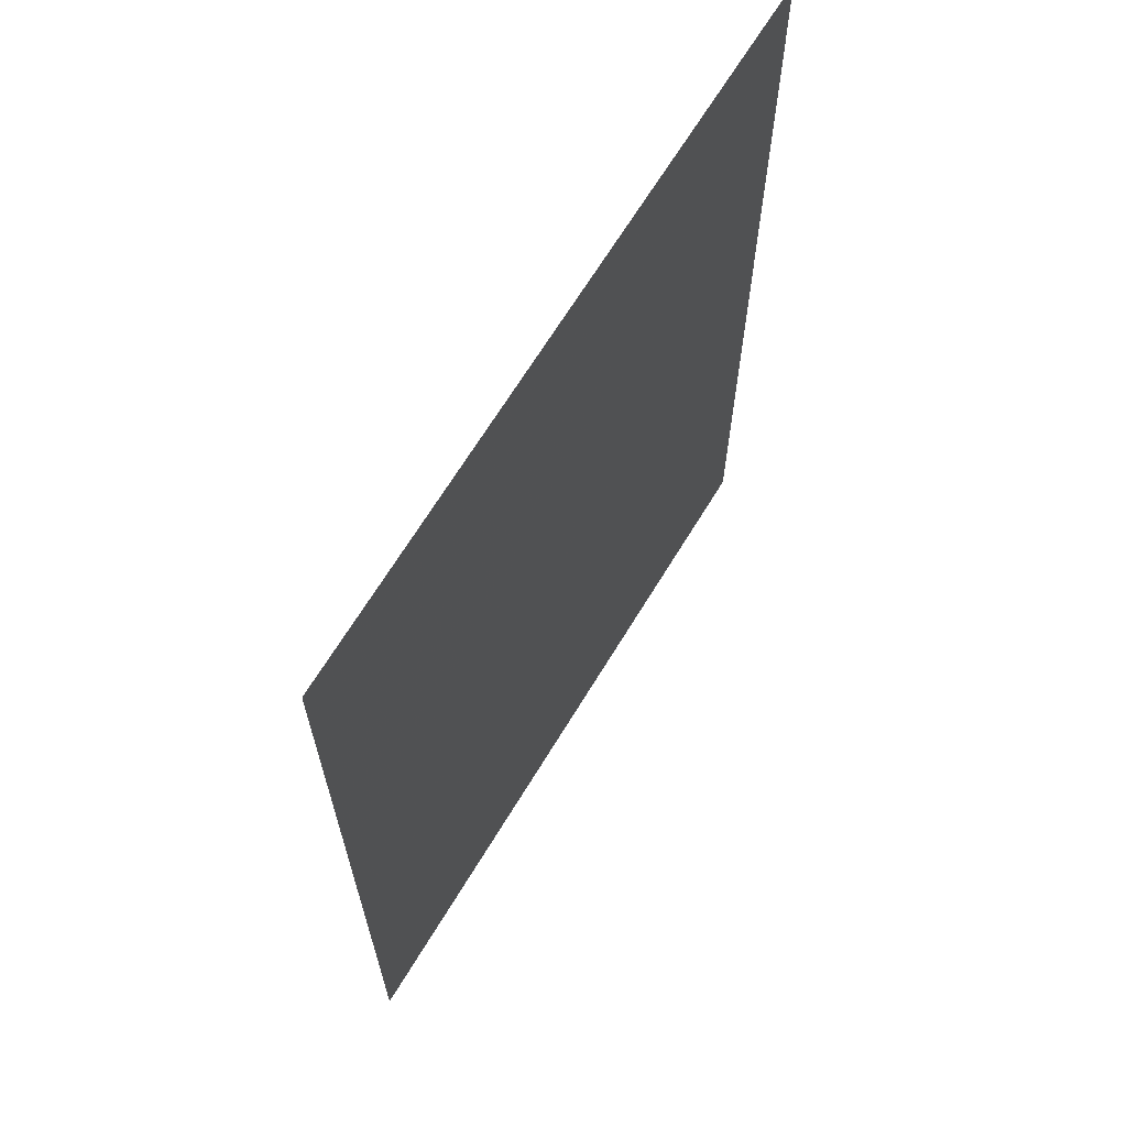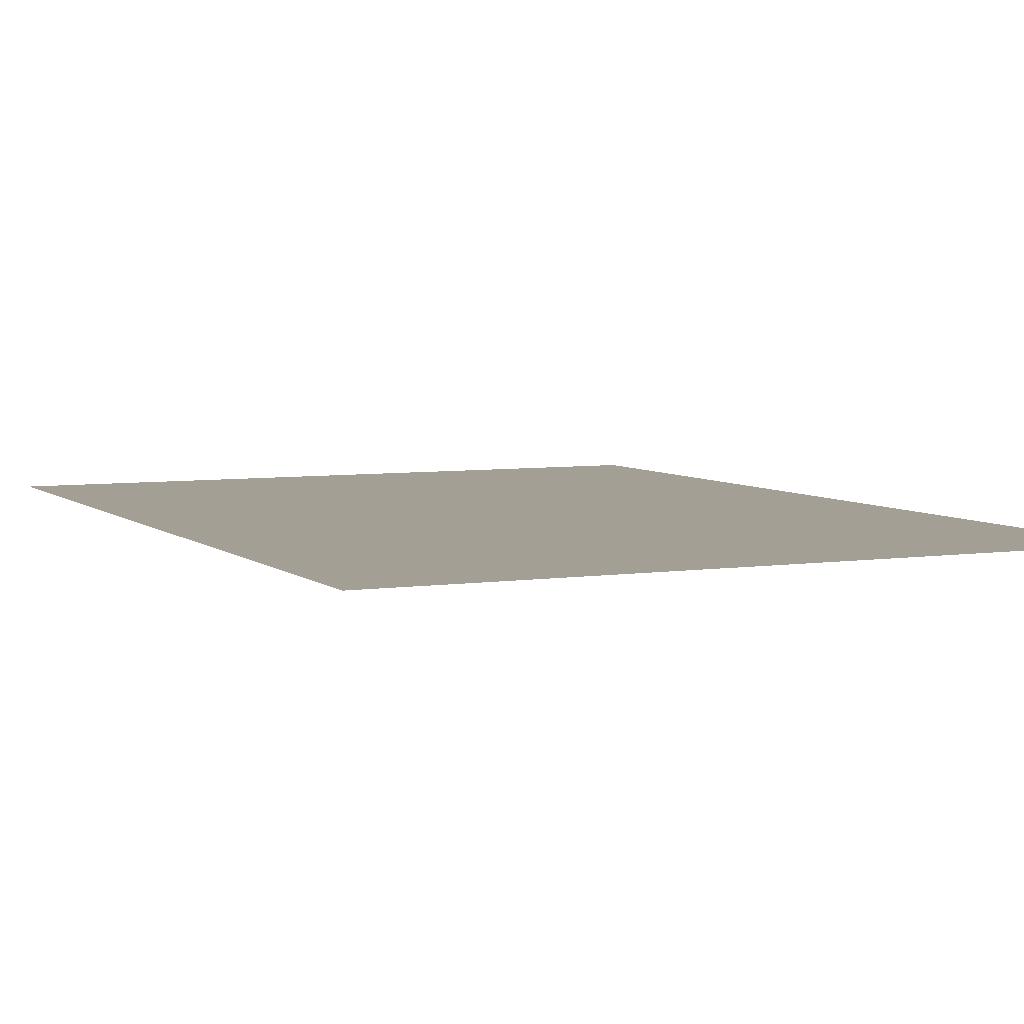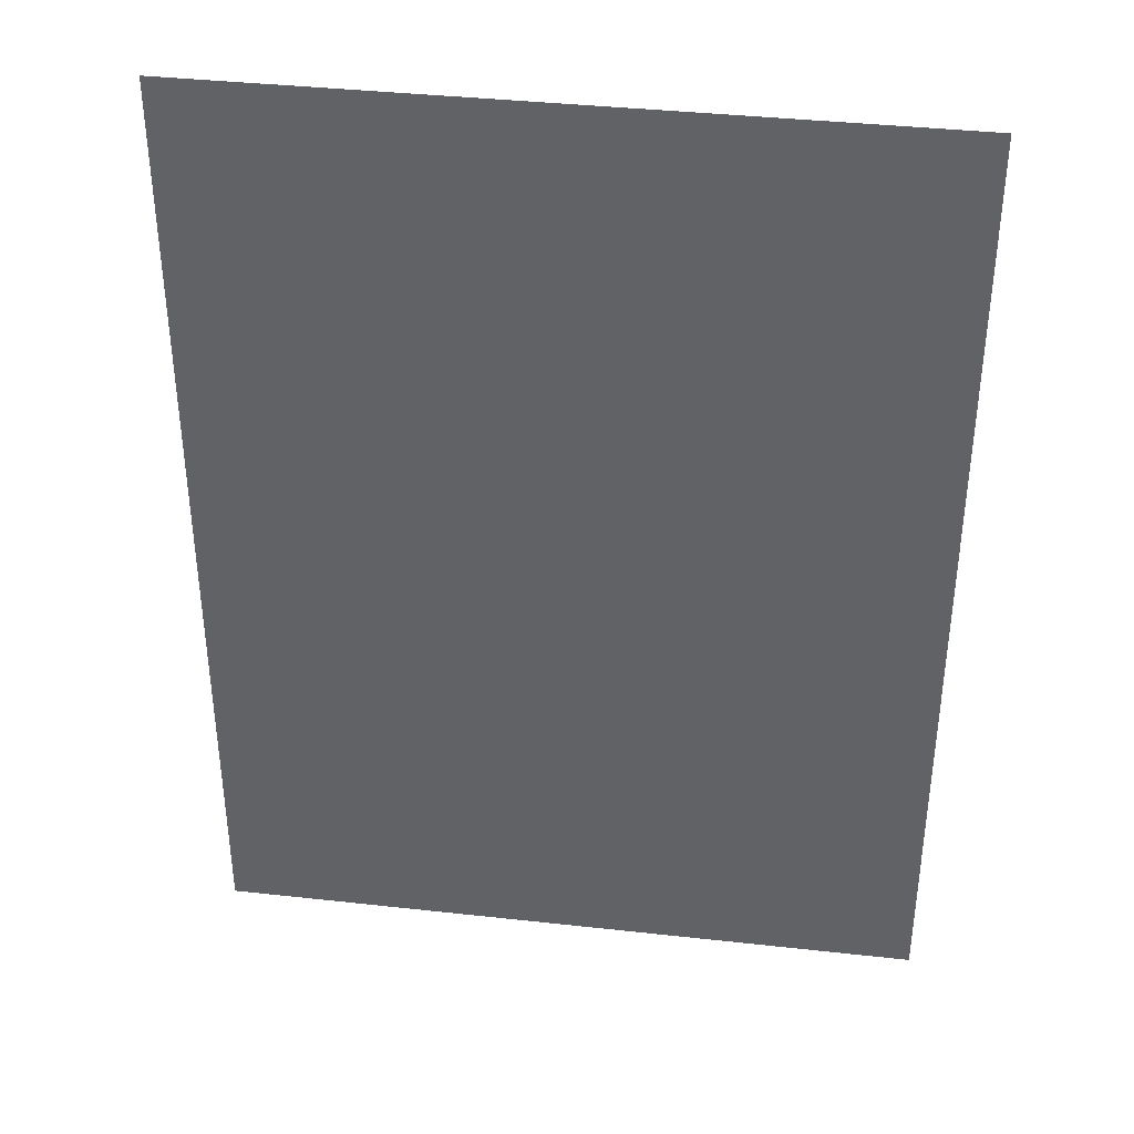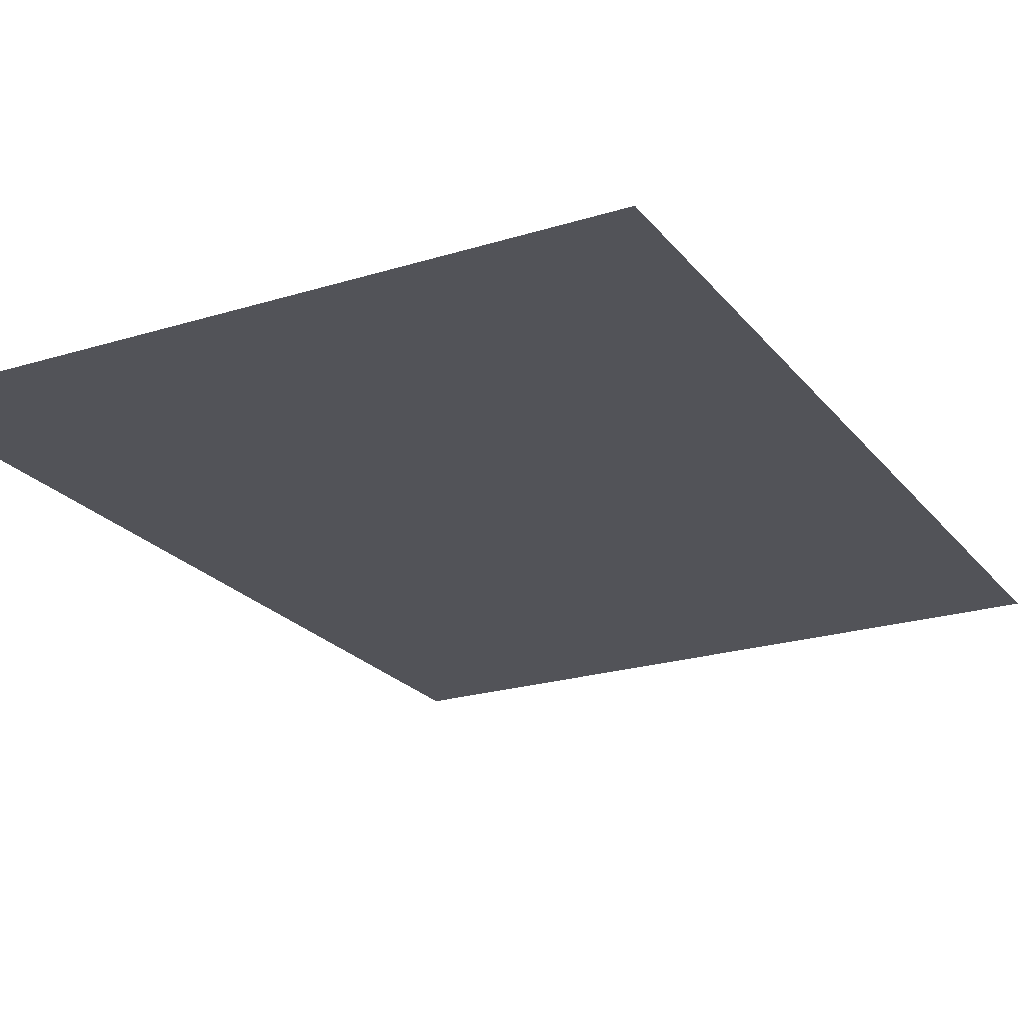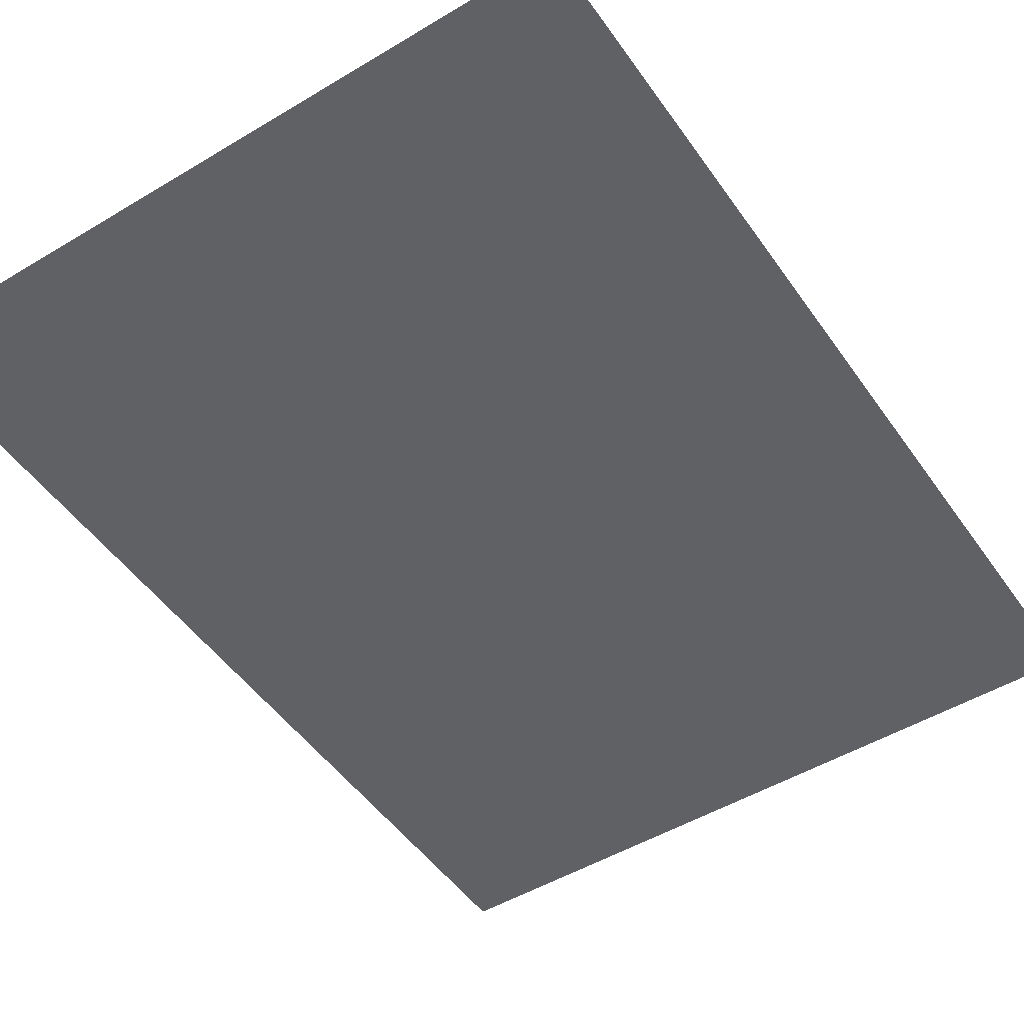
<metadata>
{"format":"obj","ext":"obj","renderer":"f3d","projection":"perspective","resolution":1024,"background":"white","views":[{"elev":67.1,"azim":121.3,"up":"+Y"},{"elev":5.6,"azim":-24.9,"up":"+Z"},{"elev":38.2,"azim":8.0,"up":"+Y"},{"elev":-22.6,"azim":28.0,"up":"+Z"},{"elev":-49.4,"azim":-146.4,"up":"+Z"}]}
</metadata>
<code>
g 04
v 0.3361 0.45 0
v -0.3361 0.45 0
v 0.3361 -0.45 0
v -0.3361 -0.45 0
g 04_0
f 3 2 1
f 4 2 3

</code>
